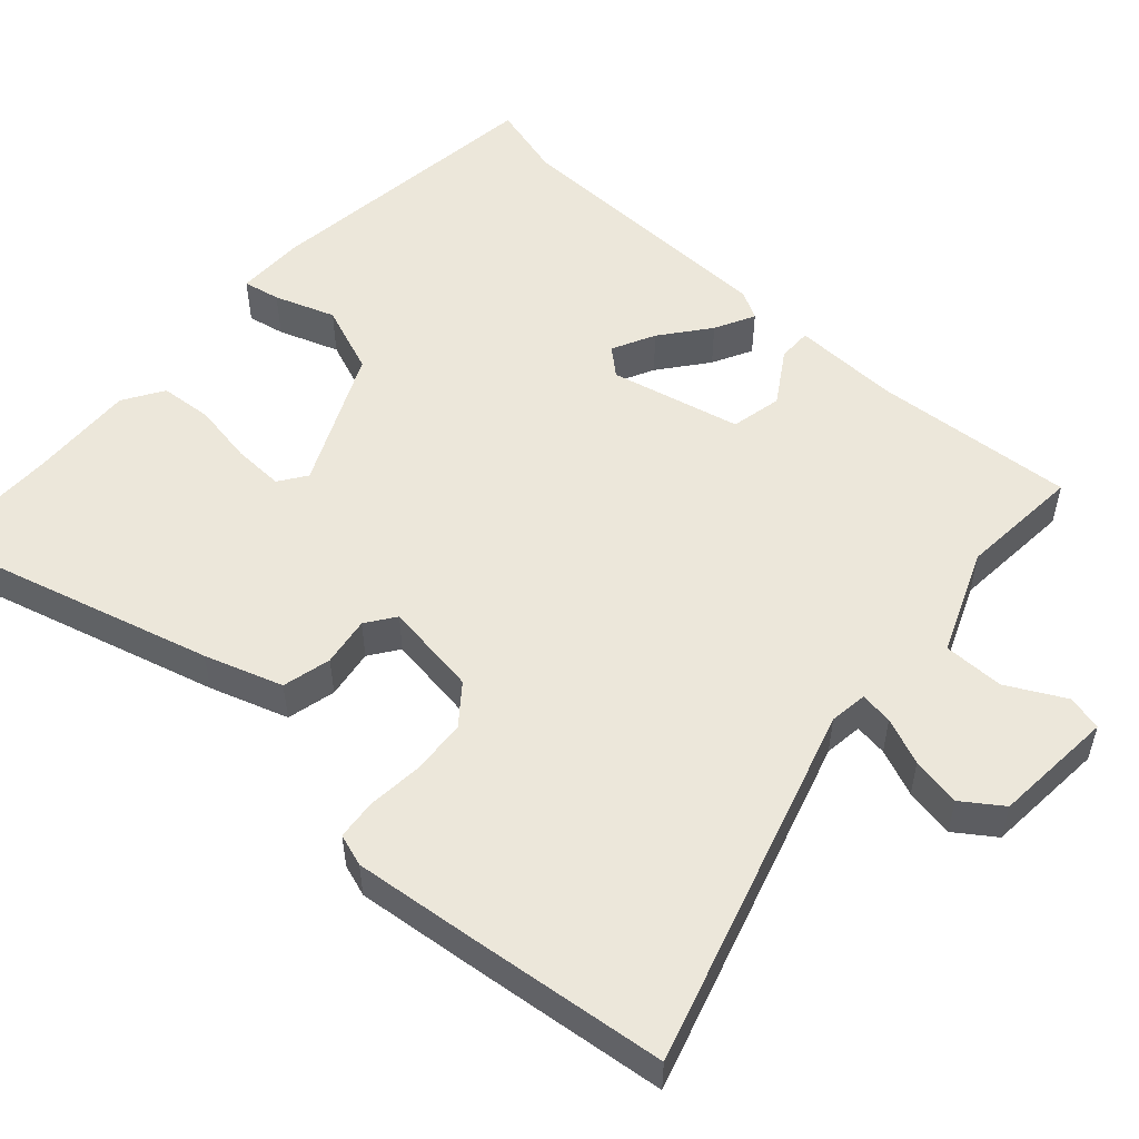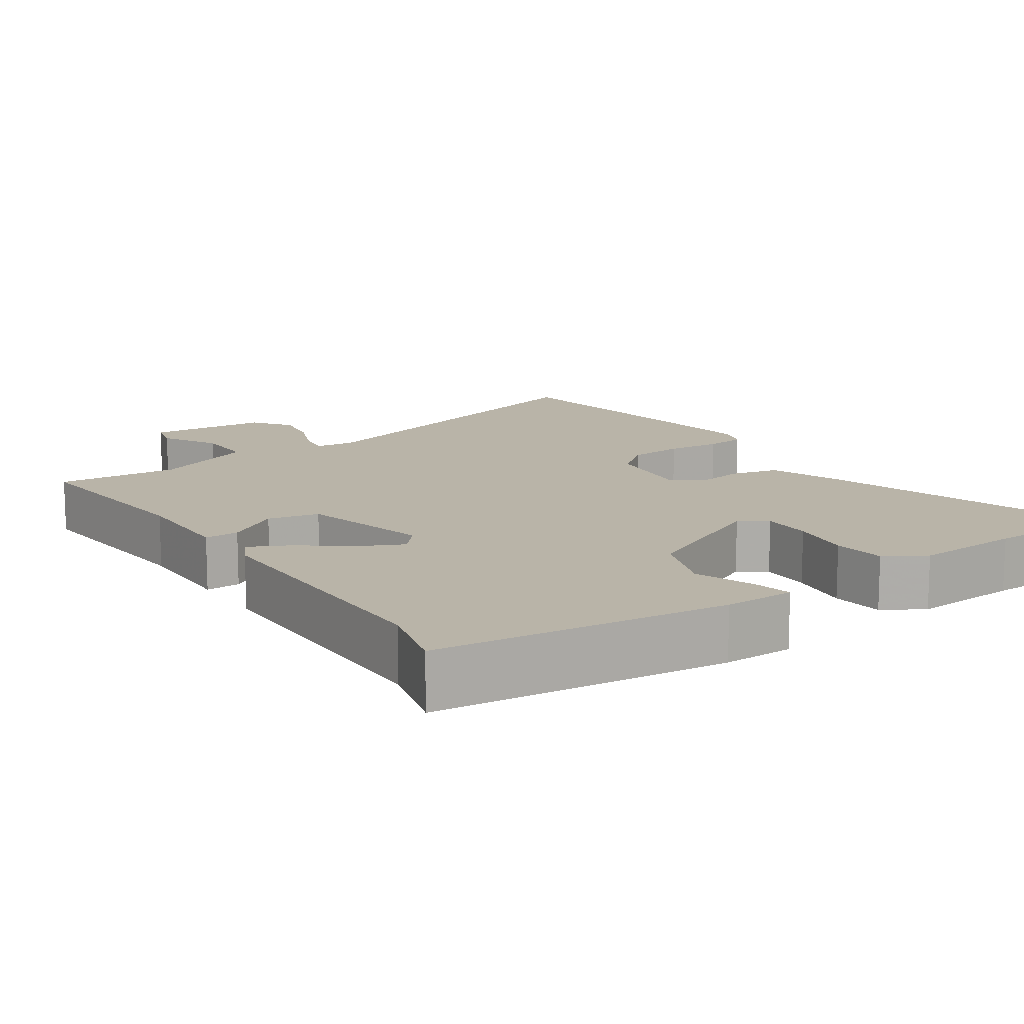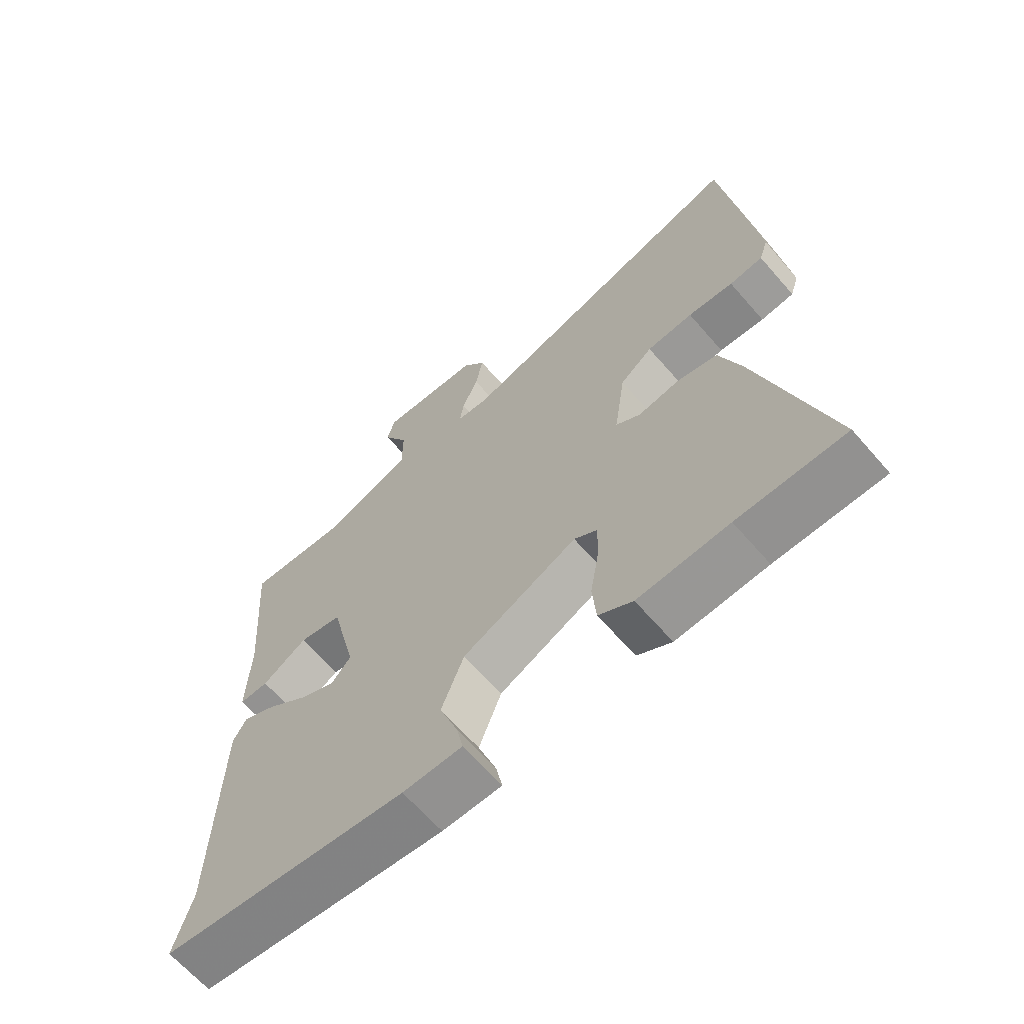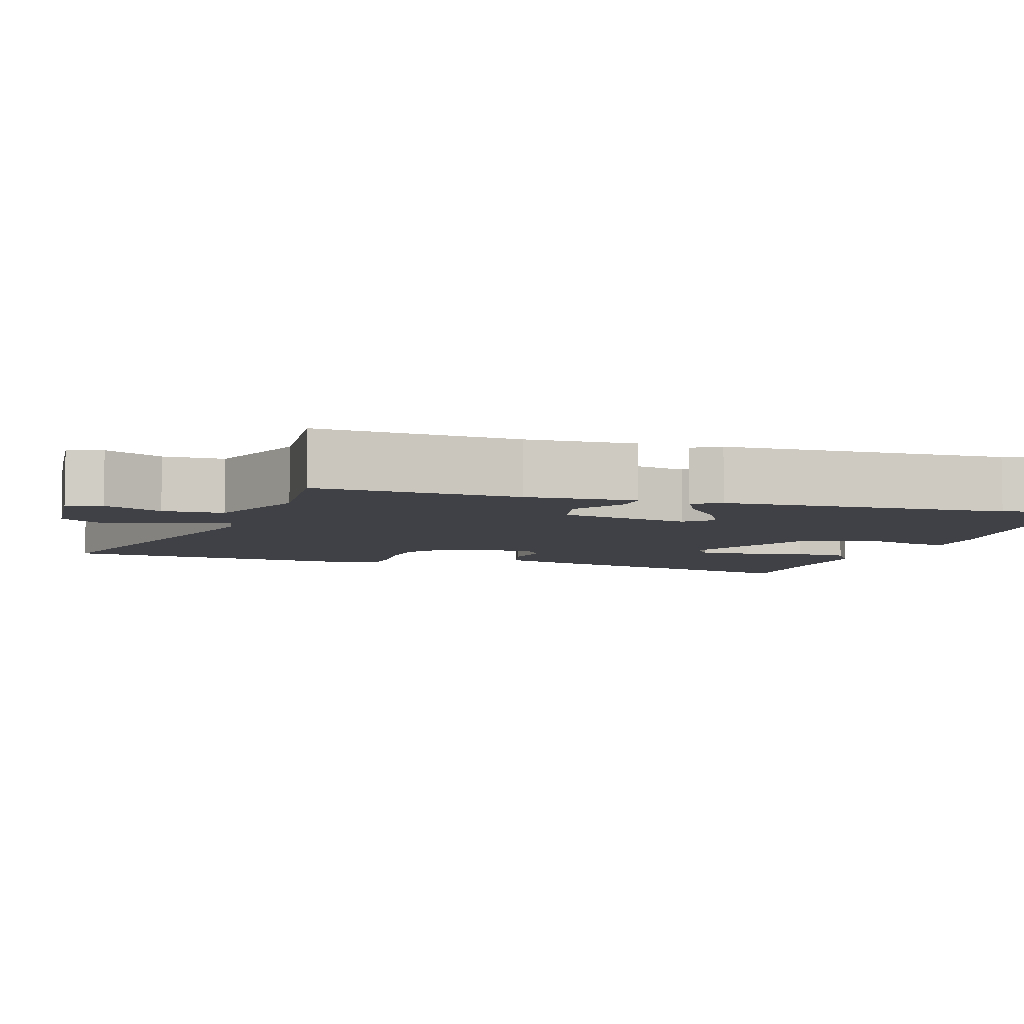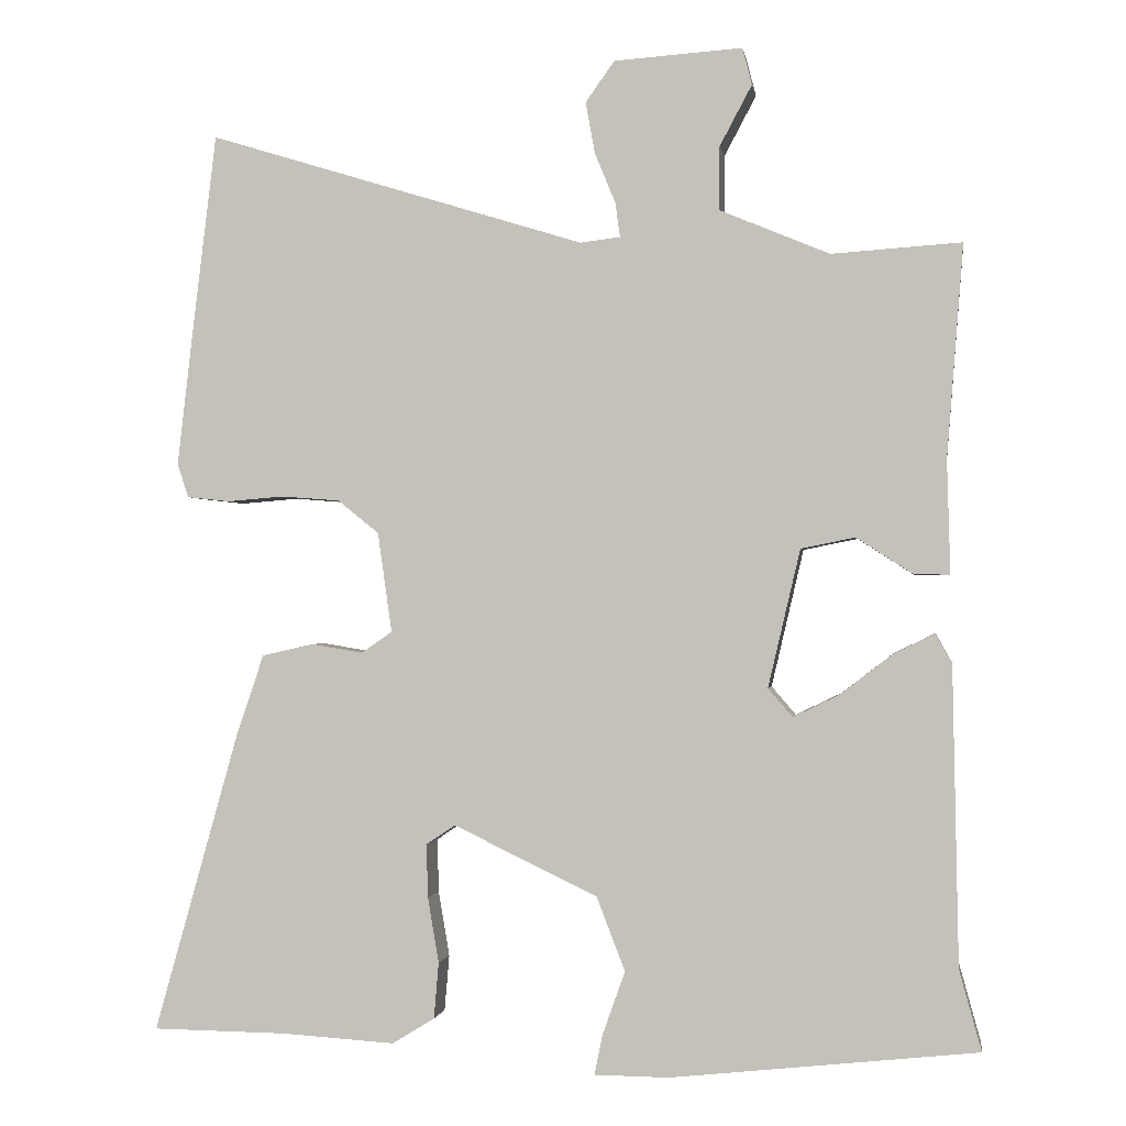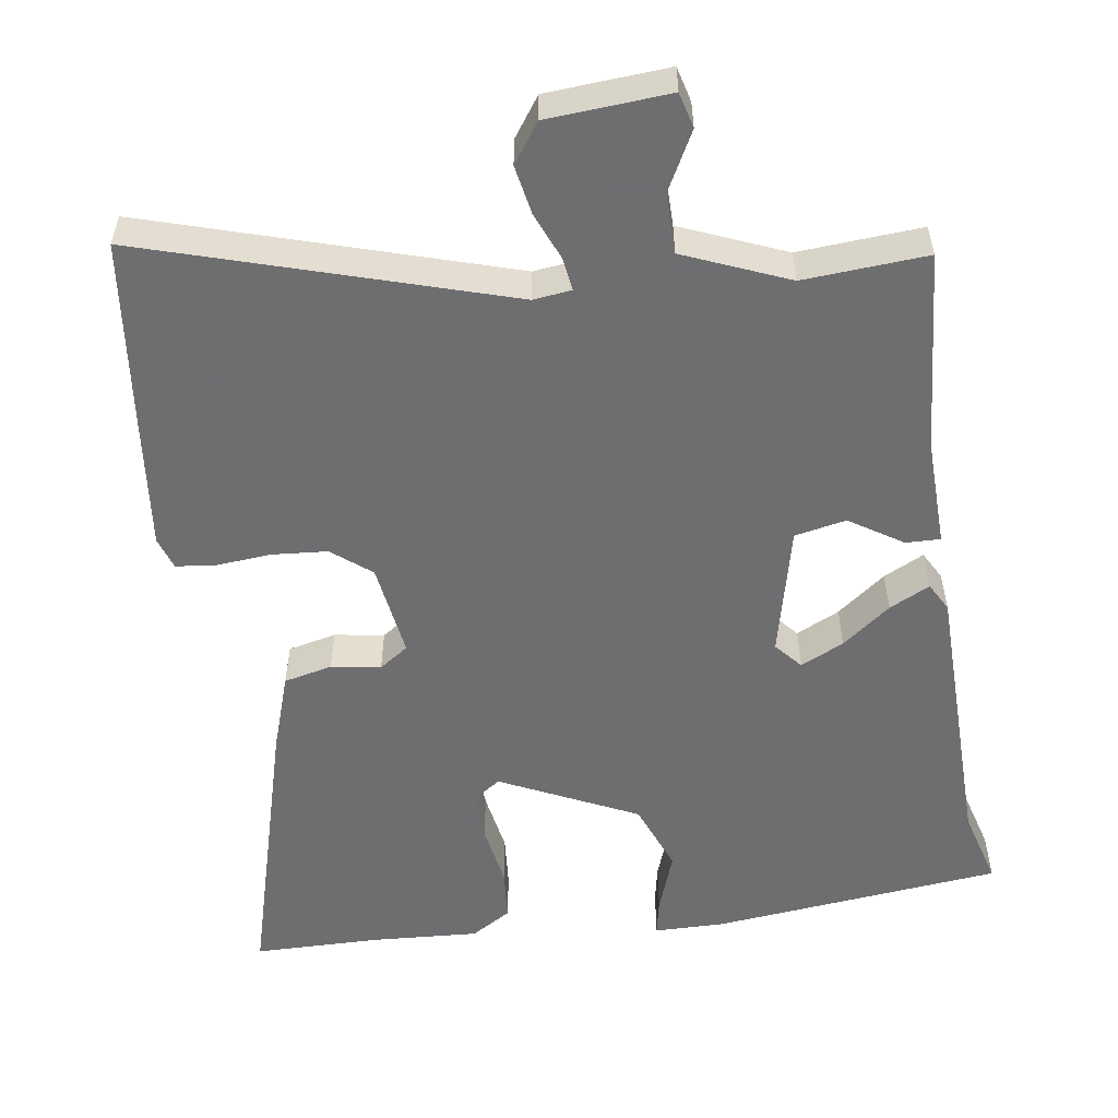
<metadata>
{"format":"obj","ext":"obj","renderer":"f3d","projection":"perspective","resolution":1024,"background":"white","views":[{"elev":52.6,"azim":-47.5,"up":"+Y"},{"elev":13.3,"azim":145.6,"up":"+Y"},{"elev":-65.6,"azim":-138.9,"up":"+Z"},{"elev":-6.0,"azim":73.7,"up":"+Y"},{"elev":-1.0,"azim":8.6,"up":"+Z"},{"elev":-54.4,"azim":8.5,"up":"+Y"}]}
</metadata>
<code>
v -0.512 0.07 0.402
v -0.481 0.07 0.661
v -0.001 0.07 0.513
v 0.05 0.07 0.519
v 0.044 0.07 0.563
v 0.018 0.07 0.626
v 0.006 0.07 0.692
v 0.043 0.07 0.744
v 0.206 0.07 0.755
v 0.218 0.07 0.708
v 0.177 0.07 0.631
v 0.177 0.07 0.55
v 0.316 0.07 0.492
v 0.481 0.07 0.503
v 0.46 0.07 0.234
v 0.464 0.07 0.089
v 0.418 0.07 0.09
v 0.347 0.07 0.136
v 0.278 0.07 0.122
v 0.237 0.07 -0.053
v 0.268 0.07 -0.089
v 0.326 0.07 -0.061
v 0.391 0.07 -0.011
v 0.445 0.07 0.016
v 0.466 0.07 -0.022
v 0.473 0.07 -0.4
v 0.501 0.07 -0.502
v 0.111 0.07 -0.544
v 0.017 0.07 -0.543
v 0.027 0.07 -0.493
v 0.056 0.07 -0.412
v 0.02 0.07 -0.318
v -0.163 0.07 -0.23
v -0.2 0.07 -0.255
v -0.198 0.07 -0.323
v -0.184 0.07 -0.406
v -0.19 0.07 -0.477
v -0.244 0.07 -0.51
v -0.388 0.07 -0.501
v -0.558 0.07 -0.499
v -0.451 0.07 -0.118
v -0.416 0.07 -0.014
v -0.351 0.07 0.001
v -0.285 0.07 -0.01
v -0.246 0.07 0.017
v -0.264 0.07 0.144
v -0.316 0.07 0.186
v -0.39 0.07 0.192
v -0.463 0.07 0.186
v -0.517 0.07 0.192
v -0.531 0.07 0.235
v -0.512 0 0.402
v -0.481 0 0.661
v -0.001 0 0.513
v 0.05 0 0.519
v 0.044 0 0.563
v 0.018 0 0.626
v 0.006 0 0.692
v 0.043 0 0.744
v 0.206 0 0.755
v 0.218 0 0.708
v 0.177 0 0.631
v 0.177 0 0.55
v 0.316 0 0.492
v 0.481 0 0.503
v 0.46 0 0.234
v 0.464 0 0.089
v 0.418 0 0.09
v 0.347 0 0.136
v 0.278 0 0.122
v 0.237 0 -0.053
v 0.268 0 -0.089
v 0.326 0 -0.061
v 0.391 0 -0.011
v 0.445 0 0.016
v 0.466 0 -0.022
v 0.473 0 -0.4
v 0.501 0 -0.502
v 0.111 0 -0.544
v 0.017 0 -0.543
v 0.027 0 -0.493
v 0.056 0 -0.412
v 0.02 0 -0.318
v -0.163 0 -0.23
v -0.2 0 -0.255
v -0.198 0 -0.323
v -0.184 0 -0.406
v -0.19 0 -0.477
v -0.244 0 -0.51
v -0.388 0 -0.501
v -0.558 0 -0.499
v -0.451 0 -0.118
v -0.416 0 -0.014
v -0.351 0 0.001
v -0.285 0 -0.01
v -0.246 0 0.017
v -0.264 0 0.144
v -0.316 0 0.186
v -0.39 0 0.192
v -0.463 0 0.186
v -0.517 0 0.192
v -0.531 0 0.235
f 48 49 50 51
f 47 48 51 1
f 46 47 1 2
f 41 42 43 44
f 39 40 41 44
f 39 44 45
f 38 39 45
f 35 36 37 38
f 34 35 38 45
f 33 34 45 46
f 28 29 30 31
f 26 27 28 31
f 26 31 32
f 22 23 24 25
f 21 22 25 26
f 20 21 26 32
f 15 16 17 18
f 13 14 15 18
f 12 13 18 19
f 8 9 10 11
f 8 11 12
f 5 6 7 8
f 4 5 8 12
f 46 2 3
f 46 3 4
f 20 32 33 46
f 19 20 46
f 4 12 19 46
f 102 101 100 99
f 52 102 99 98
f 53 52 98 97
f 95 94 93 92
f 95 92 91 90
f 96 95 90
f 96 90 89
f 89 88 87 86
f 96 89 86 85
f 97 96 85 84
f 82 81 80 79
f 82 79 78 77
f 83 82 77
f 76 75 74 73
f 77 76 73 72
f 83 77 72 71
f 69 68 67 66
f 69 66 65 64
f 70 69 64 63
f 62 61 60 59
f 63 62 59
f 59 58 57 56
f 63 59 56 55
f 54 53 97
f 55 54 97
f 97 84 83 71
f 97 71 70
f 97 70 63 55
f 1 52 53 2
f 2 53 54 3
f 3 54 55 4
f 4 55 56 5
f 5 56 57 6
f 6 57 58 7
f 7 58 59 8
f 8 59 60 9
f 9 60 61 10
f 10 61 62 11
f 11 62 63 12
f 12 63 64 13
f 13 64 65 14
f 14 65 66 15
f 15 66 67 16
f 16 67 68 17
f 17 68 69 18
f 18 69 70 19
f 19 70 71 20
f 20 71 72 21
f 21 72 73 22
f 22 73 74 23
f 23 74 75 24
f 24 75 76 25
f 25 76 77 26
f 26 77 78 27
f 27 78 79 28
f 28 79 80 29
f 29 80 81 30
f 30 81 82 31
f 31 82 83 32
f 32 83 84 33
f 33 84 85 34
f 34 85 86 35
f 35 86 87 36
f 36 87 88 37
f 37 88 89 38
f 38 89 90 39
f 39 90 91 40
f 40 91 92 41
f 41 92 93 42
f 42 93 94 43
f 43 94 95 44
f 44 95 96 45
f 45 96 97 46
f 46 97 98 47
f 47 98 99 48
f 48 99 100 49
f 49 100 101 50
f 50 101 102 51
f 51 102 52 1

</code>
